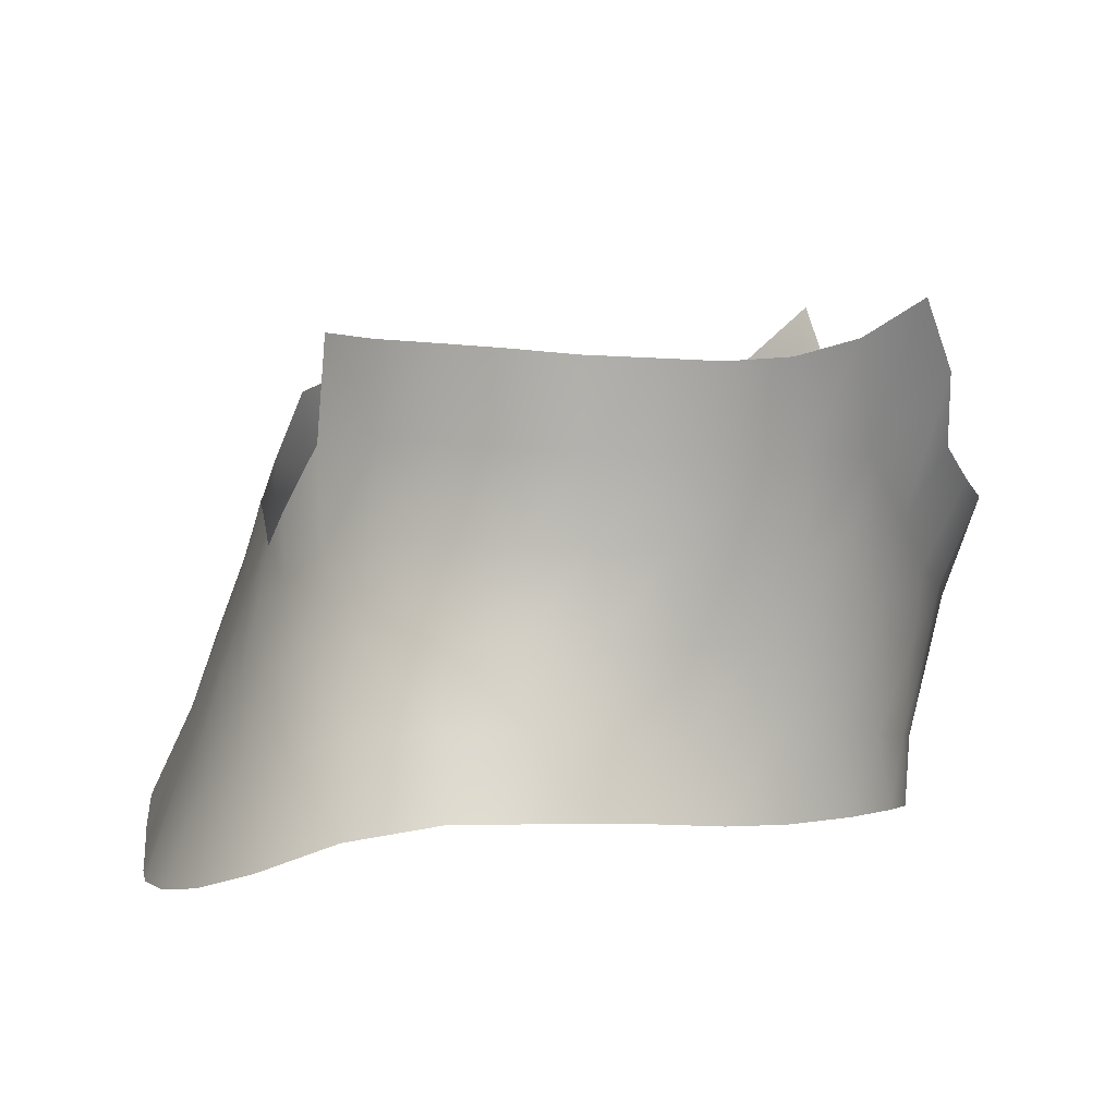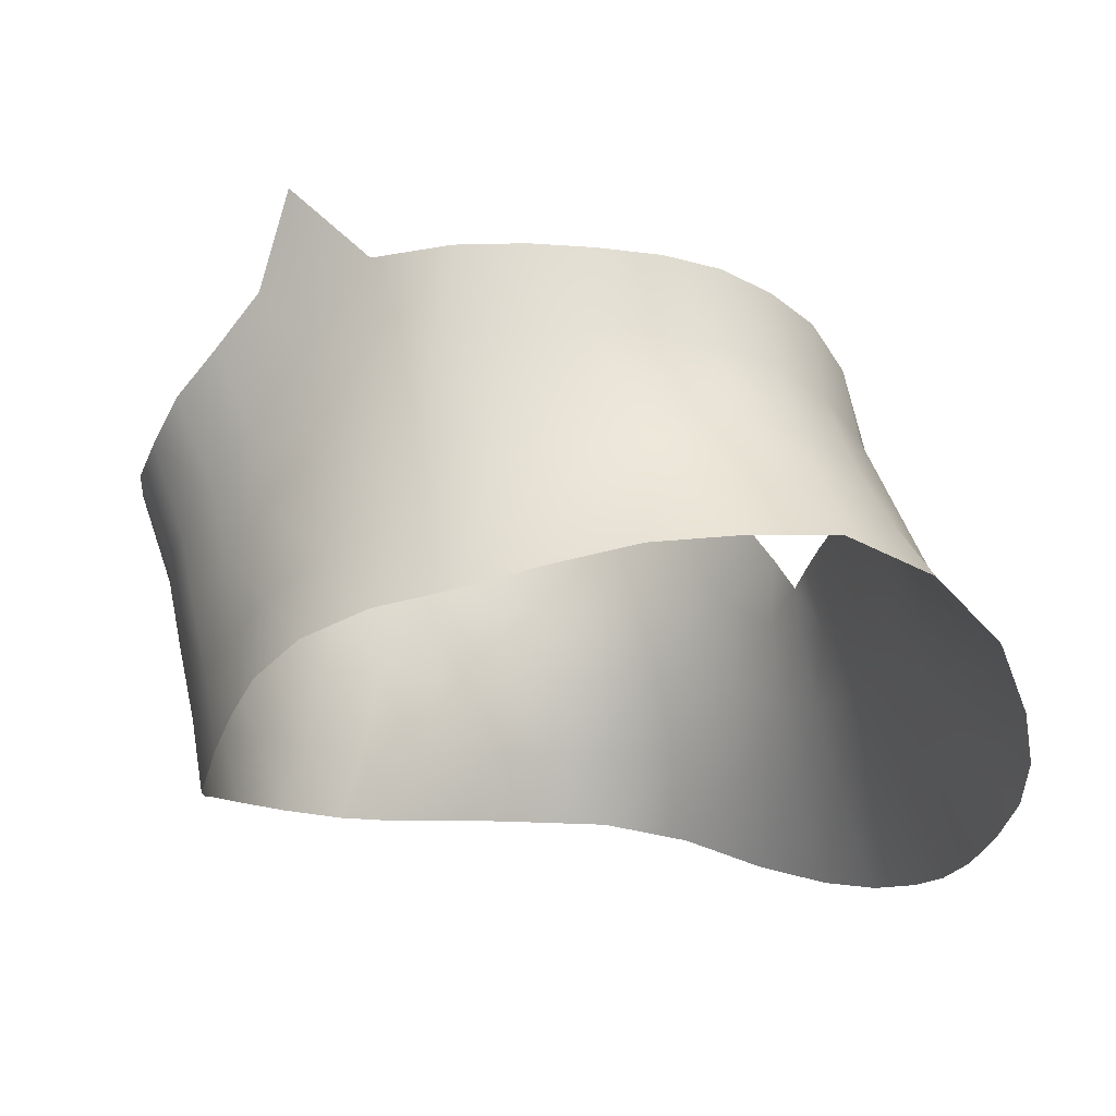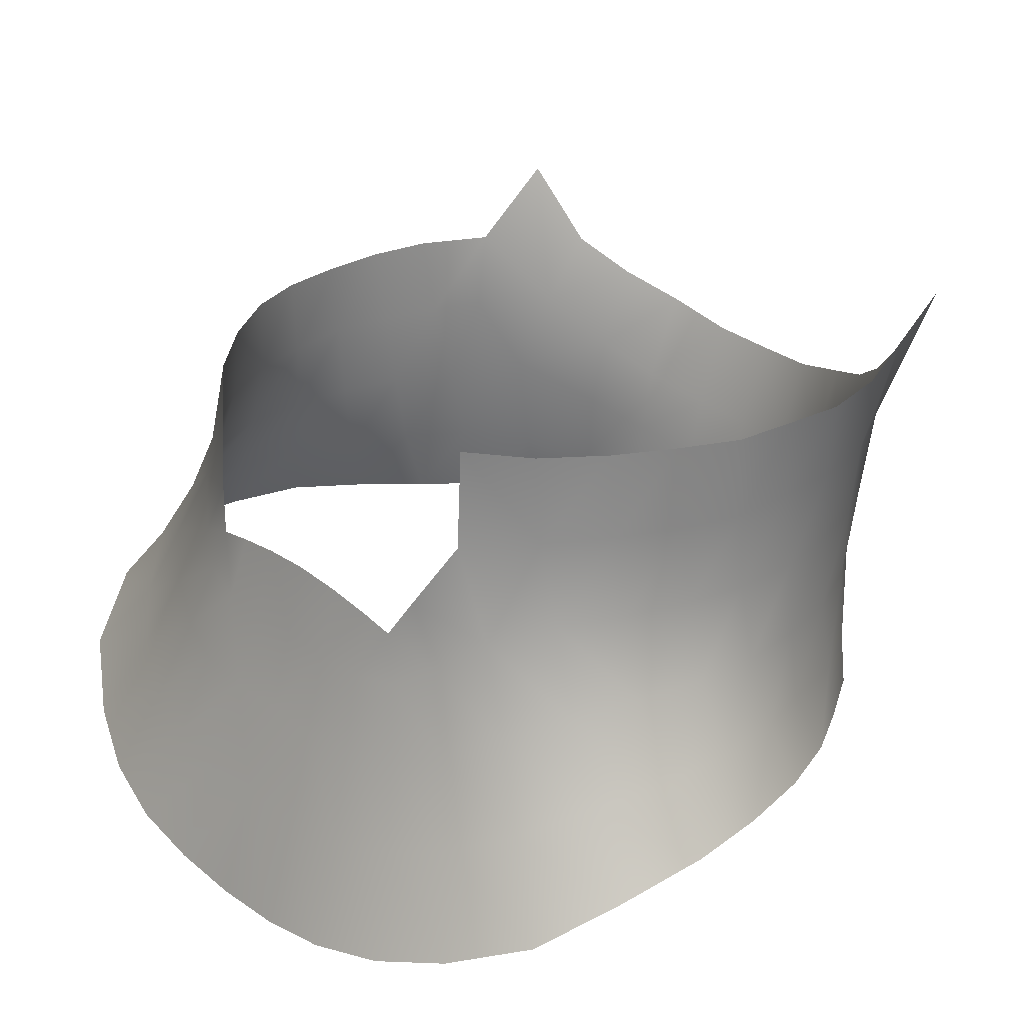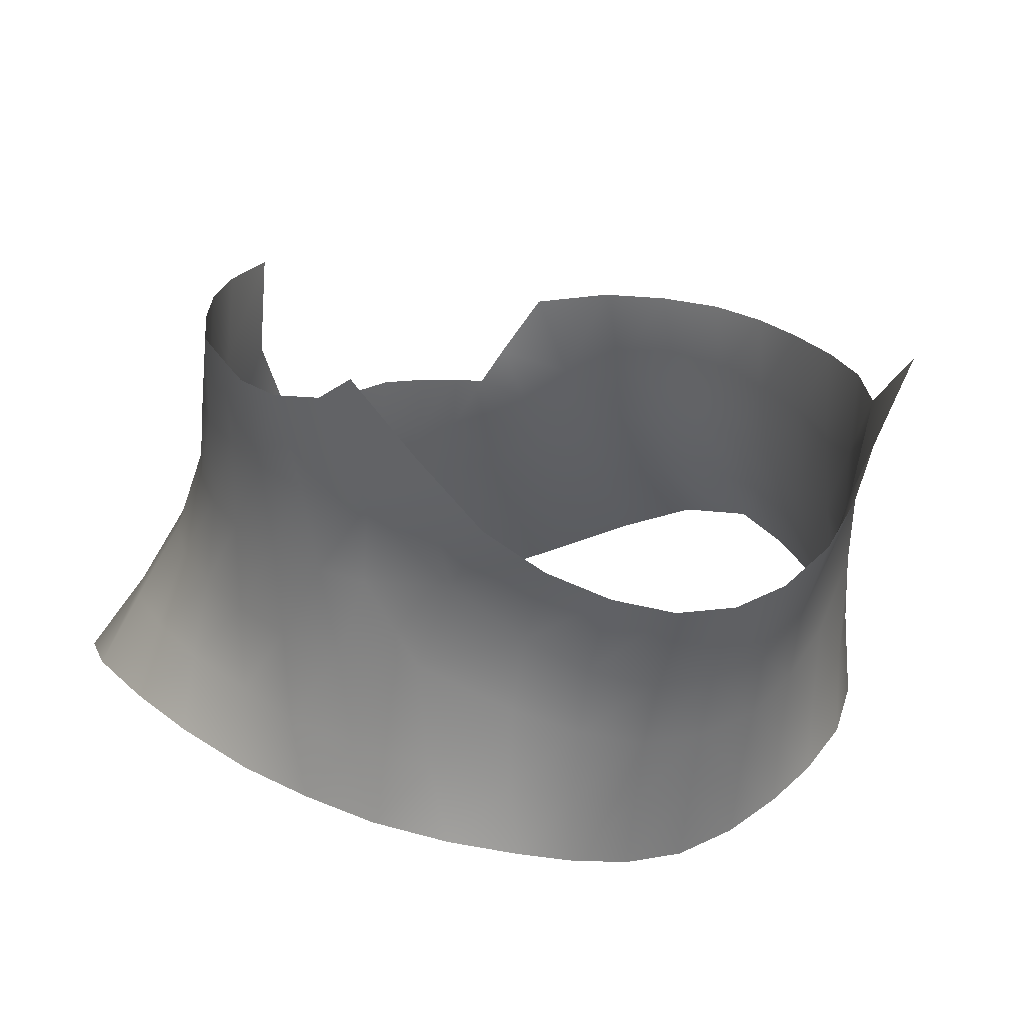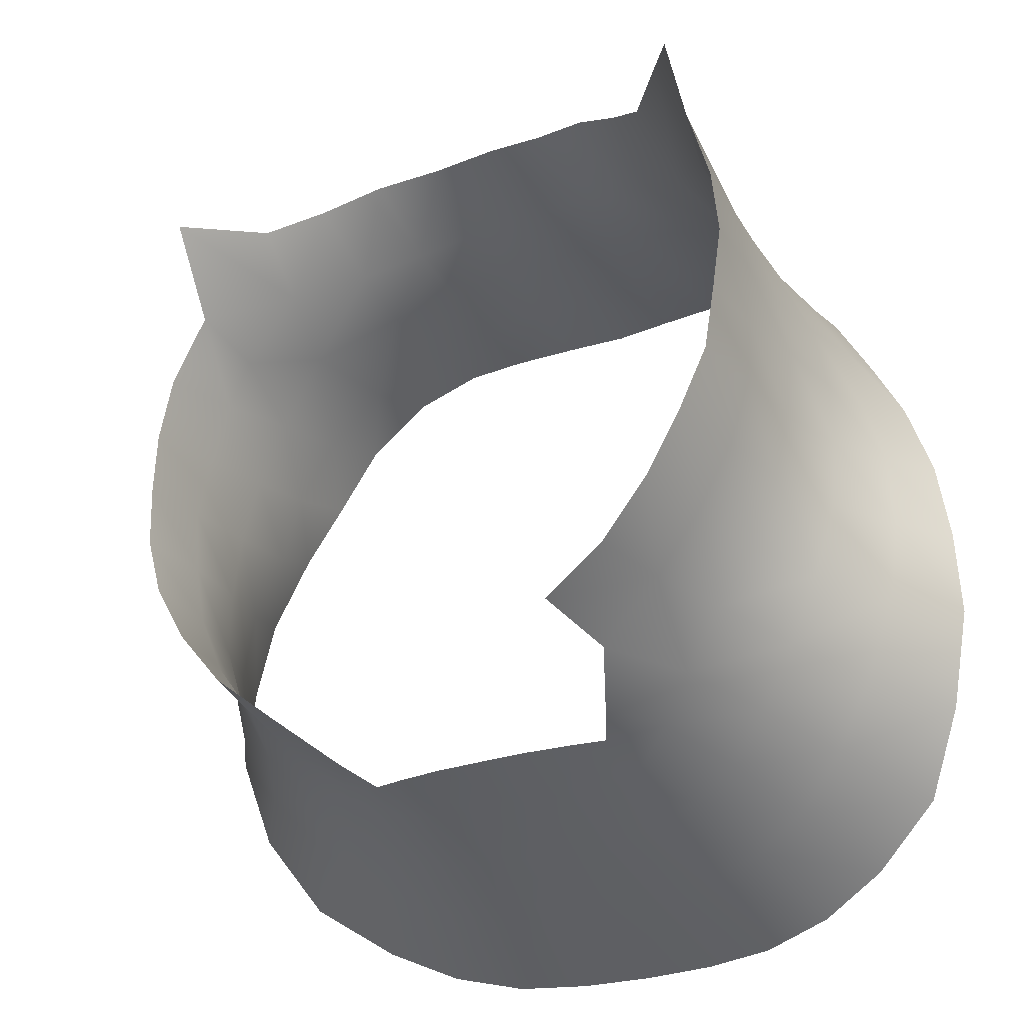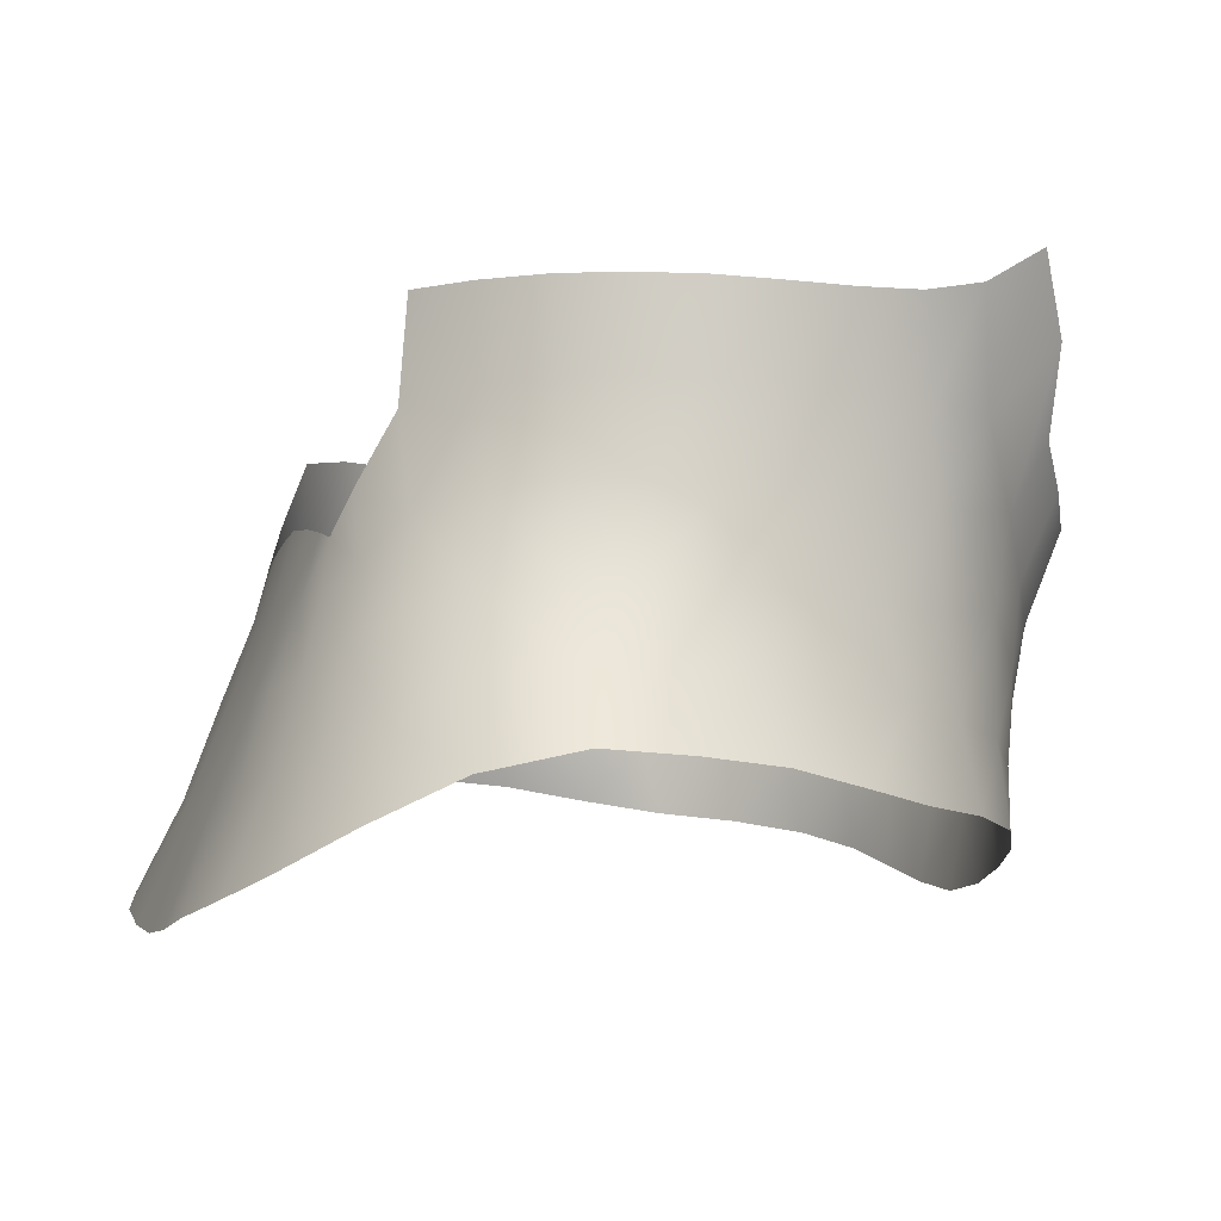
<metadata>
{"format":"obj","ext":"obj","renderer":"f3d","projection":"perspective","resolution":1024,"background":"white","views":[{"elev":11.4,"azim":-97.7,"up":"+Y"},{"elev":-23.0,"azim":77.2,"up":"+Y"},{"elev":32.2,"azim":-133.9,"up":"+Y"},{"elev":21.8,"azim":-30.3,"up":"+Y"},{"elev":-26.5,"azim":-150.2,"up":"+Z"},{"elev":-4.7,"azim":-108.2,"up":"+Y"}]}
</metadata>
<code>
o obj_file.007
v -4.571 3.552 3.714
v -4.62 3.08 2.902
v -4.333 2.988 -1.293
v -3.875 3.008 -2.076
v -4.697 2.943 -0.4933
v -2.474 3.001 -3.383
v -3.26 3.002 -2.809
v -4.838 2.895 2.032
v -4.92 2.866 1.185
v -4.82 2.906 0.3588
v -3.955 2.576 4.216
v -4.121 1.616 3.181
v -0.9114 0.3005 5.518
v -0.918 -0.9177 5.085
v -1.767 -0.625 4.78
v -1.762 0.5958 5.308
v -2.479 -0.1565 4.366
v -2.499 0.9752 4.896
v -3.139 1.506 4.445
v -3.274 0.5593 3.844
v -4.731 1.77 -0.4129
v -4.473 1.815 -1.239
v -4.008 1.814 -2.051
v -4.769 1.694 1.336
v -4.773 1.744 0.4491
v -4.602 1.651 2.236
v -3.387 1.776 -2.811
v -2.528 1.608 -3.507
v -4.662 0.5313 1.448
v -4.828 0.5818 0.5747
v -4.43 0.484 2.331
v -4.264 -0.7241 2.517
v -4.649 -0.6771 1.606
v -4.096 0.4888 2.991
v -3.596 -0.6373 3.47
v -4.888 -0.433 -1.234
v -4.565 0.6591 -1.208
v -4.75 0.6016 -0.3458
v -4.935 -0.5361 -0.2788
v -4.857 -0.5996 0.6759
v -3.681 0.5797 -2.811
v -3.06 0.3288 -3.492
v -4.203 0.6598 -2.062
v -4.591 -0.4458 -2.157
v -4.156 -0.5589 -3.001
v -1.324 0.2803 -4.141
v -0.7141 0.3801 -4.16
v -1.581 -1.591 -4.776
v -0.824 -1.653 -4.825
v -0.7467 -0.5893 -4.444
v -1.408 -0.5837 -4.407
v -2.954 -1.177 -4.224
v -2.283 -1.461 -4.547
v -1.999 -0.4807 -4.269
v -2.499 -0.1597 -3.946
v -1.802 0.1825 -4.13
v -2.076 0.7112 -3.924
v -0.933 -1.847 4.89
v -1.77 -1.598 4.592
v -4.207 -1.965 2.735
v -4.693 -1.864 1.836
v -3.47 -2.143 3.551
v -2.578 -1.227 4.203
v -2.57 -2.418 4.13
v -5.352 -1.466 -1.175
v -5.253 -1.571 -0.1487
v -4.915 -1.762 0.8158
v -5.246 -1.435 -2.214
v -4.771 -1.617 -3.23
v -1.788 -2.819 -5.204
v -0.9295 -2.896 -5.307
v -3.419 -2.366 -4.595
v -2.619 -2.646 -4.973
v -1.761 -2.653 4.44
v -0.9157 -2.846 4.67
v -4.639 -2.932 2.121
v -4.084 -3.046 3.054
v -3.324 -3.208 3.781
v -2.474 -3.429 4.207
v -5.796 -2.438 -1.038
v -5.575 -2.548 0.09829
v -5.136 -2.767 1.222
v -5.565 -2.64 -3.441
v -5.889 -2.369 -2.222
v -1.038 -4.348 -5.881
v -2.019 -4.182 -5.829
v -3.008 -3.971 -5.589
v -3.957 -3.658 -5.159
v -1.748 -3.653 4.384
v -0.0452 -4.414 -5.884
v -0.9221 -3.865 4.497
v -0.04406 -1.933 4.924
v -3.599 -0.8202 -3.726
v -4.137 -2.027 -3.988
v -4.958 -3.177 -4.466
v -0.04537 0.2218 5.622
v -0.04456 -2.936 4.715
v 3.862 2.576 4.217
v 4.03 1.616 3.181
v 1.677 -0.625 4.78
v 0.8276 -0.9176 5.085
v 0.8208 0.301 5.518
v 1.672 0.5969 5.308
v 2.389 -0.1566 4.366
v 2.409 0.9756 4.897
v 3.048 1.506 4.445
v 3.184 0.559 3.845
v -0.04363 -0.982 5.15
v 4.383 1.815 -1.24
v 4.641 1.77 -0.4129
v 3.918 1.814 -2.052
v 4.684 1.744 0.4491
v 4.679 1.694 1.337
v 4.512 1.651 2.236
v 2.438 1.608 -3.507
v 3.296 1.776 -2.811
v 4.739 0.5818 0.5747
v 4.573 0.5313 1.448
v 4.562 -0.6771 1.607
v 4.175 -0.7241 2.517
v 4.34 0.4839 2.332
v 4.006 0.4887 2.992
v 3.506 -0.6374 3.471
v 4.661 0.6017 -0.3458
v 4.475 0.6593 -1.209
v 4.798 -0.4328 -1.234
v 4.848 -0.5359 -0.2788
v 4.77 -0.5993 0.6761
v 2.97 0.329 -3.492
v 3.591 0.5799 -2.811
v 4.501 -0.4455 -2.157
v 4.112 0.6601 -2.062
v 4.066 -0.5587 -3.001
v 0.6238 0.3801 -4.16
v 1.234 0.2804 -4.141
v 0.6564 -0.5892 -4.444
v 0.7338 -1.653 -4.825
v 1.491 -1.59 -4.776
v 1.318 -0.5837 -4.407
v 1.909 -0.4806 -4.269
v 2.193 -1.461 -4.547
v 2.864 -1.177 -4.224
v 2.409 -0.1596 -3.946
v 1.711 0.1826 -4.13
v 1.985 0.7112 -3.924
v 1.68 -1.598 4.592
v 0.8428 -1.847 4.891
v 4.606 -1.864 1.836
v 4.119 -1.965 2.735
v 3.38 -2.143 3.551
v 2.48 -2.418 4.13
v 2.488 -1.227 4.203
v 5.263 -1.465 -1.175
v 5.166 -1.571 -0.1487
v 4.83 -1.762 0.8158
v 5.156 -1.435 -2.214
v 4.681 -1.617 -3.23
v 1.697 -2.819 -5.204
v 0.8392 -2.896 -5.307
v 2.528 -2.646 -4.973
v 3.329 -2.366 -4.595
v 1.67 -2.653 4.439
v 0.8249 -2.845 4.67
v 3.995 -3.046 3.054
v 4.551 -2.932 2.121
v 3.234 -3.208 3.78
v 2.383 -3.429 4.207
v 5.488 -2.548 0.09839
v 5.706 -2.437 -1.038
v 5.049 -2.767 1.222
v 5.798 -2.369 -2.222
v 5.474 -2.64 -3.442
v 0.9472 -4.348 -5.881
v 1.928 -4.182 -5.829
v 2.917 -3.971 -5.589
v 3.866 -3.658 -5.159
v 1.657 -3.653 4.384
v 0.8305 -3.865 4.496
v -0.04513 -2.889 -5.332
v -0.04535 -0.5385 -4.46
v -0.04578 0.4435 -4.185
v -0.04526 -1.625 -4.808
v -0.04581 -3.973 4.52
v 3.508 -0.8201 -3.726
v 4.047 -2.026 -3.989
v 4.868 -3.177 -4.466
f 12 11 1 2
f 15 14 13 16
f 17 15 16 18
f 18 19 20 17
f 20 19 11 12
f 14 108 96 13
f 22 21 5 3
f 23 22 3 4
f 25 24 9 10
f 21 25 10 5
f 26 12 2 8
f 24 26 8 9
f 6 28 27 7
f 27 23 4 7
f 30 29 24 25
f 33 32 31 29
f 20 12 34 35
f 34 31 32 35
f 38 37 36 39
f 29 30 40 33
f 38 30 25 21
f 21 22 37 38
f 42 41 27 28
f 44 43 41 45
f 49 48 51 50
f 54 53 52 55
f 56 54 55 57
f 59 58 14 15
f 44 36 37 43
f 61 60 32 33
f 60 62 35 32
f 62 64 63 35
f 39 36 65 66
f 67 61 33 40
f 68 44 45 69
f 70 48 49 71
f 53 73 72 52
f 64 74 59 63
f 74 75 58 59
f 68 65 36 44
f 76 77 60 61
f 77 78 62 60
f 78 79 64 62
f 66 65 80 81
f 82 76 61 67
f 84 68 69 83
f 71 85 86 70
f 73 87 88 72
f 79 89 74 64
f 89 91 75 74
f 84 80 65 68
f 179 90 85 71
f 180 50 47 181
f 46 47 50 51
f 51 54 56 46
f 53 54 51 48
f 48 70 73 53
f 87 73 70 86
f 108 14 58 92
f 92 58 75 97
f 182 49 50 180
f 97 75 91 183
f 42 28 57 55
f 93 42 55 52
f 94 93 52 72
f 95 94 72 88
f 39 40 30 38
f 66 67 40 39
f 81 82 67 66
f 94 95 83 69
f 93 94 69 45
f 42 93 45 41
f 63 59 15 17
f 35 63 17 20
f 12 26 31 34
f 29 31 26 24
f 22 23 43 37
f 41 43 23 27
f 179 71 49 182
f 100 103 102 101
f 104 105 103 100
f 105 104 107 106
f 98 106 107 99
f 101 102 96 108
f 117 112 113 118
f 119 118 121 120
f 107 123 122 99
f 122 123 120 121
f 124 127 126 125
f 118 119 128 117
f 124 110 112 117
f 110 124 125 109
f 129 115 116 130
f 131 133 130 132
f 139 138 137 136
f 140 143 142 141
f 144 145 143 140
f 146 100 101 147
f 125 126 131 132
f 148 119 120 149
f 149 120 123 150
f 150 123 152 151
f 127 154 153 126
f 155 128 119 148
f 156 157 133 131
f 158 159 137 138
f 141 142 161 160
f 151 152 146 162
f 162 146 147 163
f 126 153 156 131
f 165 148 149 164
f 164 149 150 166
f 166 150 151 167
f 154 168 169 153
f 170 155 148 165
f 171 172 157 156
f 159 158 174 173
f 160 161 176 175
f 167 151 162 177
f 177 162 163 178
f 171 156 153 169
f 179 159 173 90
f 180 181 134 136
f 135 139 136 134
f 139 135 144 140
f 141 138 139 140
f 138 141 160 158
f 175 174 158 160
f 108 92 147 101
f 92 97 163 147
f 136 137 182 180
f 97 183 178 163
f 129 143 145 115
f 184 142 143 129
f 185 161 142 184
f 186 176 161 185
f 127 124 117 128
f 154 127 128 155
f 168 154 155 170
f 185 157 172 186
f 184 133 157 185
f 129 130 133 184
f 152 104 100 146
f 123 107 104 152
f 99 122 121 114
f 118 113 114 121
f 132 111 109 125
f 111 132 130 116
f 179 182 137 159

</code>
